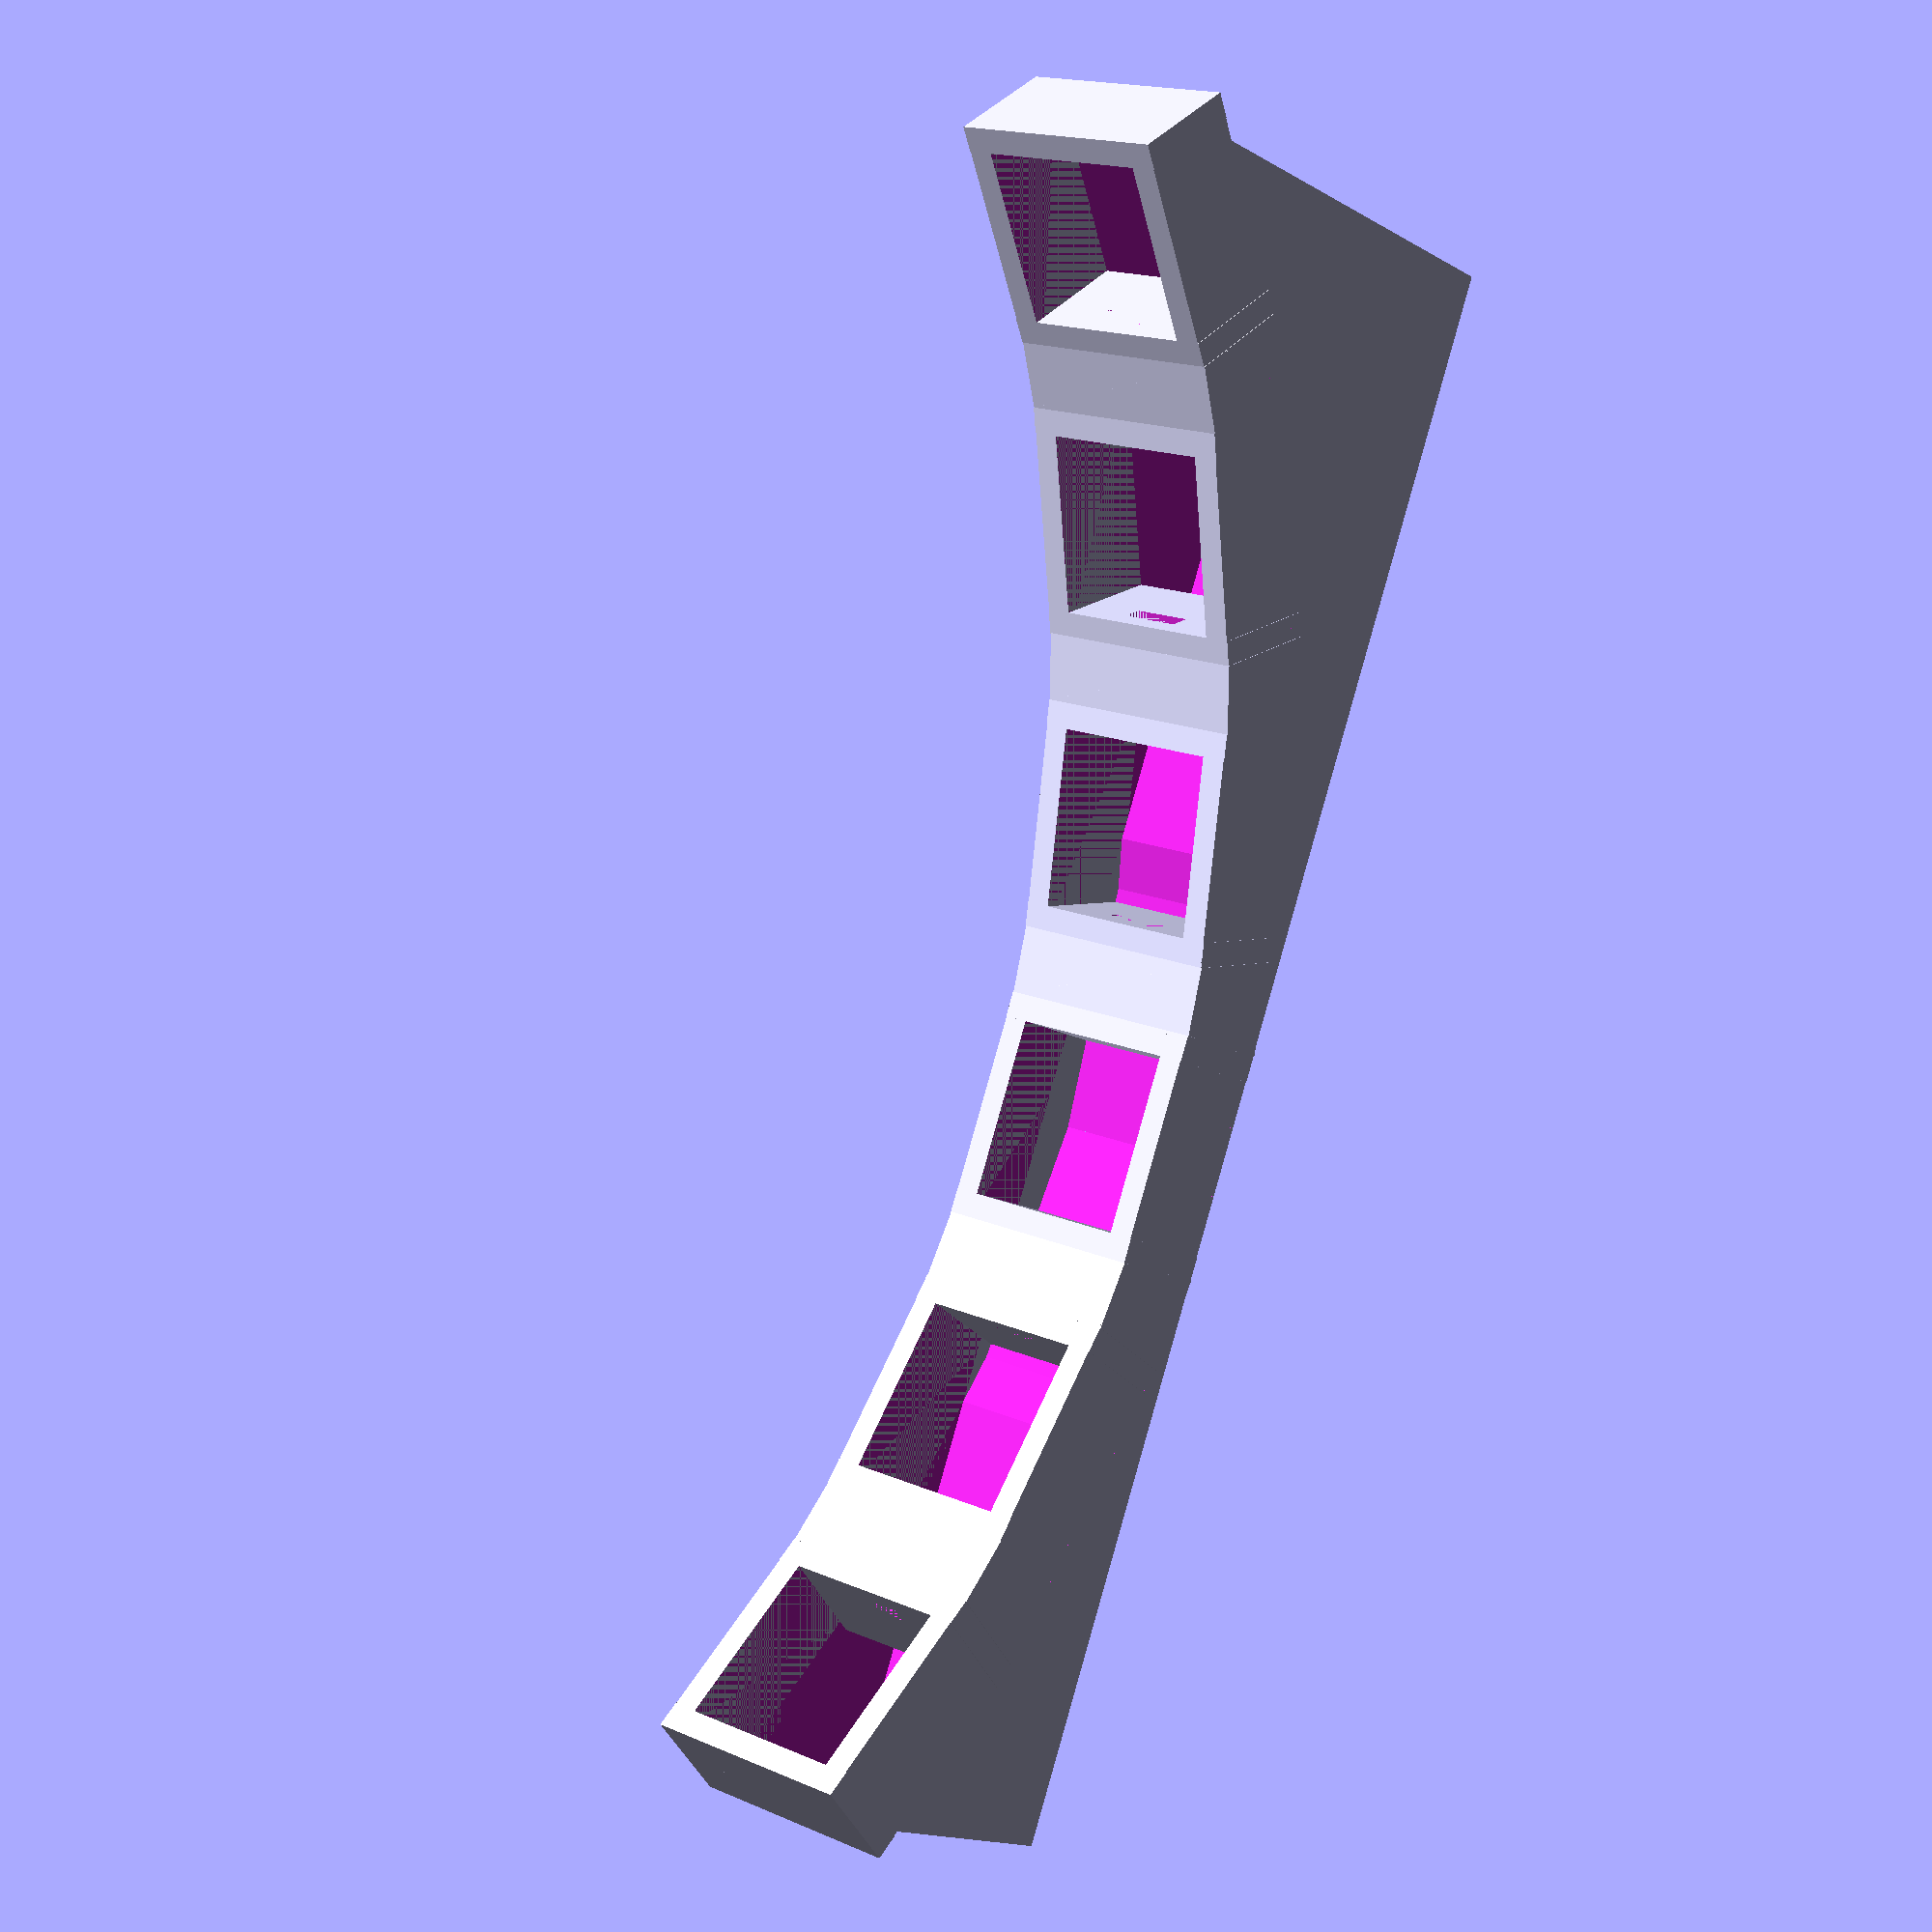
<openscad>
union () {
  union () {
    translate ([0, 0, 91.86861330108648]) {
      rotate (a=-29.999999999999996, v=[1, 0, 0]) {
        translate ([0, 0, -91.86861330108648]) {
          union () {
            difference () {
              union () {
                translate ([0, 7.95, 0]) {
                  cube ([17.9, 2, 8.5], center=true);
                }
                translate ([7.9, 0, 0]) {
                  cube ([2, 17.8, 8.5], center=true);
                }
              }
              translate ([0, 7.3500000000000005, 2.0]) {
                cube ([4.75, 0.8, 1.5], center=true);
              }
            }
            mirror ([0, 1, 0]) {
              mirror ([1, 0, 0]) {
                difference () {
                  union () {
                    translate ([0, 7.95, 0]) {
                      cube ([17.9, 2, 8.5], center=true);
                    }
                    translate ([7.9, 0, 0]) {
                      cube ([2, 17.8, 8.5], center=true);
                    }
                  }
                  translate ([0, 7.3500000000000005, 2.0]) {
                    cube ([4.75, 0.8, 1.5], center=true);
                  }
                }
              }
            }
          }
        }
      }
    }
    translate ([0, 0, 91.86861330108648]) {
      rotate (a=-14.999999999999998, v=[1, 0, 0]) {
        translate ([0, 0, -91.86861330108648]) {
          union () {
            difference () {
              union () {
                translate ([0, 7.95, 0]) {
                  cube ([17.9, 2, 8.5], center=true);
                }
                translate ([7.9, 0, 0]) {
                  cube ([2, 17.8, 8.5], center=true);
                }
              }
              translate ([0, 7.3500000000000005, 2.0]) {
                cube ([4.75, 0.8, 1.5], center=true);
              }
            }
            mirror ([0, 1, 0]) {
              mirror ([1, 0, 0]) {
                difference () {
                  union () {
                    translate ([0, 7.95, 0]) {
                      cube ([17.9, 2, 8.5], center=true);
                    }
                    translate ([7.9, 0, 0]) {
                      cube ([2, 17.8, 8.5], center=true);
                    }
                  }
                  translate ([0, 7.3500000000000005, 2.0]) {
                    cube ([4.75, 0.8, 1.5], center=true);
                  }
                }
              }
            }
          }
        }
      }
    }
    translate ([0, 0, 91.86861330108648]) {
      rotate (a=0.0, v=[1, 0, 0]) {
        translate ([0, 0, -91.86861330108648]) {
          union () {
            difference () {
              union () {
                translate ([0, 7.95, 0]) {
                  cube ([17.9, 2, 8.5], center=true);
                }
                translate ([7.9, 0, 0]) {
                  cube ([2, 17.8, 8.5], center=true);
                }
              }
              translate ([0, 7.3500000000000005, 2.0]) {
                cube ([4.75, 0.8, 1.5], center=true);
              }
            }
            mirror ([0, 1, 0]) {
              mirror ([1, 0, 0]) {
                difference () {
                  union () {
                    translate ([0, 7.95, 0]) {
                      cube ([17.9, 2, 8.5], center=true);
                    }
                    translate ([7.9, 0, 0]) {
                      cube ([2, 17.8, 8.5], center=true);
                    }
                  }
                  translate ([0, 7.3500000000000005, 2.0]) {
                    cube ([4.75, 0.8, 1.5], center=true);
                  }
                }
              }
            }
          }
        }
      }
    }
    translate ([0, 0, 91.86861330108648]) {
      rotate (a=14.999999999999998, v=[1, 0, 0]) {
        translate ([0, 0, -91.86861330108648]) {
          union () {
            difference () {
              union () {
                translate ([0, 7.95, 0]) {
                  cube ([17.9, 2, 8.5], center=true);
                }
                translate ([7.9, 0, 0]) {
                  cube ([2, 17.8, 8.5], center=true);
                }
              }
              translate ([0, 7.3500000000000005, 2.0]) {
                cube ([4.75, 0.8, 1.5], center=true);
              }
            }
            mirror ([0, 1, 0]) {
              mirror ([1, 0, 0]) {
                difference () {
                  union () {
                    translate ([0, 7.95, 0]) {
                      cube ([17.9, 2, 8.5], center=true);
                    }
                    translate ([7.9, 0, 0]) {
                      cube ([2, 17.8, 8.5], center=true);
                    }
                  }
                  translate ([0, 7.3500000000000005, 2.0]) {
                    cube ([4.75, 0.8, 1.5], center=true);
                  }
                }
              }
            }
          }
        }
      }
    }
    translate ([0, 0, 91.86861330108648]) {
      rotate (a=29.999999999999996, v=[1, 0, 0]) {
        translate ([0, 0, -91.86861330108648]) {
          union () {
            difference () {
              union () {
                translate ([0, 7.95, 0]) {
                  cube ([17.9, 2, 8.5], center=true);
                }
                translate ([7.9, 0, 0]) {
                  cube ([2, 17.8, 8.5], center=true);
                }
              }
              translate ([0, 7.3500000000000005, 2.0]) {
                cube ([4.75, 0.8, 1.5], center=true);
              }
            }
            mirror ([0, 1, 0]) {
              mirror ([1, 0, 0]) {
                difference () {
                  union () {
                    translate ([0, 7.95, 0]) {
                      cube ([17.9, 2, 8.5], center=true);
                    }
                    translate ([7.9, 0, 0]) {
                      cube ([2, 17.8, 8.5], center=true);
                    }
                  }
                  translate ([0, 7.3500000000000005, 2.0]) {
                    cube ([4.75, 0.8, 1.5], center=true);
                  }
                }
              }
            }
          }
        }
      }
    }
    translate ([0, 0, 91.86861330108648]) {
      rotate (a=45.0, v=[1, 0, 0]) {
        translate ([0, 0, -91.86861330108648]) {
          union () {
            difference () {
              union () {
                translate ([0, 7.95, 0]) {
                  cube ([17.9, 2, 8.5], center=true);
                }
                translate ([7.9, 0, 0]) {
                  cube ([2, 17.8, 8.5], center=true);
                }
              }
              translate ([0, 7.3500000000000005, 2.0]) {
                cube ([4.75, 0.8, 1.5], center=true);
              }
            }
            mirror ([0, 1, 0]) {
              mirror ([1, 0, 0]) {
                difference () {
                  union () {
                    translate ([0, 7.95, 0]) {
                      cube ([17.9, 2, 8.5], center=true);
                    }
                    translate ([7.9, 0, 0]) {
                      cube ([2, 17.8, 8.5], center=true);
                    }
                  }
                  translate ([0, 7.3500000000000005, 2.0]) {
                    cube ([4.75, 0.8, 1.5], center=true);
                  }
                }
              }
            }
          }
        }
      }
    }
  }
  union () {
    union () {
      hull () {
        translate ([0, 0, 91.86861330108648]) {
          rotate (a=-14.999999999999998, v=[1, 0, 0]) {
            translate ([0, 0, -91.86861330108648]) {
              color ([16/17, 0, 0, 1]) {
                translate ([-8.85, -8.899999999999999, 0]) {
                  translate ([0, 0, 0.0]) {
                    cube ([0.1, 0.1, 8.5], center=true);
                  }
                }
              }
            }
          }
        }
        translate ([0, 0, 91.86861330108648]) {
          rotate (a=-14.999999999999998, v=[1, 0, 0]) {
            translate ([0, 0, -91.86861330108648]) {
              color ([16/17, 0, 0, 1]) {
                translate ([8.950000000000001, -8.899999999999999, 0]) {
                  translate ([0, 0, 0.0]) {
                    cube ([0.1, 0.1, 8.5], center=true);
                  }
                }
              }
            }
          }
        }
        translate ([0, 0, 91.86861330108648]) {
          rotate (a=-29.999999999999996, v=[1, 0, 0]) {
            translate ([0, 0, -91.86861330108648]) {
              color ([16/17, 0, 0, 1]) {
                translate ([-8.85, 9.0, 0]) {
                  translate ([0, 0, 0.0]) {
                    cube ([0.1, 0.1, 8.5], center=true);
                  }
                }
              }
            }
          }
        }
      }
      hull () {
        translate ([0, 0, 91.86861330108648]) {
          rotate (a=-14.999999999999998, v=[1, 0, 0]) {
            translate ([0, 0, -91.86861330108648]) {
              color ([16/17, 0, 0, 1]) {
                translate ([8.950000000000001, -8.899999999999999, 0]) {
                  translate ([0, 0, 0.0]) {
                    cube ([0.1, 0.1, 8.5], center=true);
                  }
                }
              }
            }
          }
        }
        translate ([0, 0, 91.86861330108648]) {
          rotate (a=-29.999999999999996, v=[1, 0, 0]) {
            translate ([0, 0, -91.86861330108648]) {
              color ([16/17, 0, 0, 1]) {
                translate ([-8.85, 9.0, 0]) {
                  translate ([0, 0, 0.0]) {
                    cube ([0.1, 0.1, 8.5], center=true);
                  }
                }
              }
            }
          }
        }
        translate ([0, 0, 91.86861330108648]) {
          rotate (a=-29.999999999999996, v=[1, 0, 0]) {
            translate ([0, 0, -91.86861330108648]) {
              color ([16/17, 0, 0, 1]) {
                translate ([8.950000000000001, 9.0, 0]) {
                  translate ([0, 0, 0.0]) {
                    cube ([0.1, 0.1, 8.5], center=true);
                  }
                }
              }
            }
          }
        }
      }
    }
    union () {
      hull () {
        translate ([0, 0, 91.86861330108648]) {
          rotate (a=0.0, v=[1, 0, 0]) {
            translate ([0, 0, -91.86861330108648]) {
              color ([16/17, 0, 0, 1]) {
                translate ([-8.85, -8.899999999999999, 0]) {
                  translate ([0, 0, 0.0]) {
                    cube ([0.1, 0.1, 8.5], center=true);
                  }
                }
              }
            }
          }
        }
        translate ([0, 0, 91.86861330108648]) {
          rotate (a=0.0, v=[1, 0, 0]) {
            translate ([0, 0, -91.86861330108648]) {
              color ([16/17, 0, 0, 1]) {
                translate ([8.950000000000001, -8.899999999999999, 0]) {
                  translate ([0, 0, 0.0]) {
                    cube ([0.1, 0.1, 8.5], center=true);
                  }
                }
              }
            }
          }
        }
        translate ([0, 0, 91.86861330108648]) {
          rotate (a=-14.999999999999998, v=[1, 0, 0]) {
            translate ([0, 0, -91.86861330108648]) {
              color ([16/17, 0, 0, 1]) {
                translate ([-8.85, 9.0, 0]) {
                  translate ([0, 0, 0.0]) {
                    cube ([0.1, 0.1, 8.5], center=true);
                  }
                }
              }
            }
          }
        }
      }
      hull () {
        translate ([0, 0, 91.86861330108648]) {
          rotate (a=0.0, v=[1, 0, 0]) {
            translate ([0, 0, -91.86861330108648]) {
              color ([16/17, 0, 0, 1]) {
                translate ([8.950000000000001, -8.899999999999999, 0]) {
                  translate ([0, 0, 0.0]) {
                    cube ([0.1, 0.1, 8.5], center=true);
                  }
                }
              }
            }
          }
        }
        translate ([0, 0, 91.86861330108648]) {
          rotate (a=-14.999999999999998, v=[1, 0, 0]) {
            translate ([0, 0, -91.86861330108648]) {
              color ([16/17, 0, 0, 1]) {
                translate ([-8.85, 9.0, 0]) {
                  translate ([0, 0, 0.0]) {
                    cube ([0.1, 0.1, 8.5], center=true);
                  }
                }
              }
            }
          }
        }
        translate ([0, 0, 91.86861330108648]) {
          rotate (a=-14.999999999999998, v=[1, 0, 0]) {
            translate ([0, 0, -91.86861330108648]) {
              color ([16/17, 0, 0, 1]) {
                translate ([8.950000000000001, 9.0, 0]) {
                  translate ([0, 0, 0.0]) {
                    cube ([0.1, 0.1, 8.5], center=true);
                  }
                }
              }
            }
          }
        }
      }
    }
    union () {
      hull () {
        translate ([0, 0, 91.86861330108648]) {
          rotate (a=14.999999999999998, v=[1, 0, 0]) {
            translate ([0, 0, -91.86861330108648]) {
              color ([16/17, 0, 0, 1]) {
                translate ([-8.85, -8.899999999999999, 0]) {
                  translate ([0, 0, 0.0]) {
                    cube ([0.1, 0.1, 8.5], center=true);
                  }
                }
              }
            }
          }
        }
        translate ([0, 0, 91.86861330108648]) {
          rotate (a=14.999999999999998, v=[1, 0, 0]) {
            translate ([0, 0, -91.86861330108648]) {
              color ([16/17, 0, 0, 1]) {
                translate ([8.950000000000001, -8.899999999999999, 0]) {
                  translate ([0, 0, 0.0]) {
                    cube ([0.1, 0.1, 8.5], center=true);
                  }
                }
              }
            }
          }
        }
        translate ([0, 0, 91.86861330108648]) {
          rotate (a=0.0, v=[1, 0, 0]) {
            translate ([0, 0, -91.86861330108648]) {
              color ([16/17, 0, 0, 1]) {
                translate ([-8.85, 9.0, 0]) {
                  translate ([0, 0, 0.0]) {
                    cube ([0.1, 0.1, 8.5], center=true);
                  }
                }
              }
            }
          }
        }
      }
      hull () {
        translate ([0, 0, 91.86861330108648]) {
          rotate (a=14.999999999999998, v=[1, 0, 0]) {
            translate ([0, 0, -91.86861330108648]) {
              color ([16/17, 0, 0, 1]) {
                translate ([8.950000000000001, -8.899999999999999, 0]) {
                  translate ([0, 0, 0.0]) {
                    cube ([0.1, 0.1, 8.5], center=true);
                  }
                }
              }
            }
          }
        }
        translate ([0, 0, 91.86861330108648]) {
          rotate (a=0.0, v=[1, 0, 0]) {
            translate ([0, 0, -91.86861330108648]) {
              color ([16/17, 0, 0, 1]) {
                translate ([-8.85, 9.0, 0]) {
                  translate ([0, 0, 0.0]) {
                    cube ([0.1, 0.1, 8.5], center=true);
                  }
                }
              }
            }
          }
        }
        translate ([0, 0, 91.86861330108648]) {
          rotate (a=0.0, v=[1, 0, 0]) {
            translate ([0, 0, -91.86861330108648]) {
              color ([16/17, 0, 0, 1]) {
                translate ([8.950000000000001, 9.0, 0]) {
                  translate ([0, 0, 0.0]) {
                    cube ([0.1, 0.1, 8.5], center=true);
                  }
                }
              }
            }
          }
        }
      }
    }
    union () {
      hull () {
        translate ([0, 0, 91.86861330108648]) {
          rotate (a=29.999999999999996, v=[1, 0, 0]) {
            translate ([0, 0, -91.86861330108648]) {
              color ([16/17, 0, 0, 1]) {
                translate ([-8.85, -8.899999999999999, 0]) {
                  translate ([0, 0, 0.0]) {
                    cube ([0.1, 0.1, 8.5], center=true);
                  }
                }
              }
            }
          }
        }
        translate ([0, 0, 91.86861330108648]) {
          rotate (a=29.999999999999996, v=[1, 0, 0]) {
            translate ([0, 0, -91.86861330108648]) {
              color ([16/17, 0, 0, 1]) {
                translate ([8.950000000000001, -8.899999999999999, 0]) {
                  translate ([0, 0, 0.0]) {
                    cube ([0.1, 0.1, 8.5], center=true);
                  }
                }
              }
            }
          }
        }
        translate ([0, 0, 91.86861330108648]) {
          rotate (a=14.999999999999998, v=[1, 0, 0]) {
            translate ([0, 0, -91.86861330108648]) {
              color ([16/17, 0, 0, 1]) {
                translate ([-8.85, 9.0, 0]) {
                  translate ([0, 0, 0.0]) {
                    cube ([0.1, 0.1, 8.5], center=true);
                  }
                }
              }
            }
          }
        }
      }
      hull () {
        translate ([0, 0, 91.86861330108648]) {
          rotate (a=29.999999999999996, v=[1, 0, 0]) {
            translate ([0, 0, -91.86861330108648]) {
              color ([16/17, 0, 0, 1]) {
                translate ([8.950000000000001, -8.899999999999999, 0]) {
                  translate ([0, 0, 0.0]) {
                    cube ([0.1, 0.1, 8.5], center=true);
                  }
                }
              }
            }
          }
        }
        translate ([0, 0, 91.86861330108648]) {
          rotate (a=14.999999999999998, v=[1, 0, 0]) {
            translate ([0, 0, -91.86861330108648]) {
              color ([16/17, 0, 0, 1]) {
                translate ([-8.85, 9.0, 0]) {
                  translate ([0, 0, 0.0]) {
                    cube ([0.1, 0.1, 8.5], center=true);
                  }
                }
              }
            }
          }
        }
        translate ([0, 0, 91.86861330108648]) {
          rotate (a=14.999999999999998, v=[1, 0, 0]) {
            translate ([0, 0, -91.86861330108648]) {
              color ([16/17, 0, 0, 1]) {
                translate ([8.950000000000001, 9.0, 0]) {
                  translate ([0, 0, 0.0]) {
                    cube ([0.1, 0.1, 8.5], center=true);
                  }
                }
              }
            }
          }
        }
      }
    }
    union () {
      hull () {
        translate ([0, 0, 91.86861330108648]) {
          rotate (a=45.0, v=[1, 0, 0]) {
            translate ([0, 0, -91.86861330108648]) {
              color ([16/17, 0, 0, 1]) {
                translate ([-8.85, -8.899999999999999, 0]) {
                  translate ([0, 0, 0.0]) {
                    cube ([0.1, 0.1, 8.5], center=true);
                  }
                }
              }
            }
          }
        }
        translate ([0, 0, 91.86861330108648]) {
          rotate (a=45.0, v=[1, 0, 0]) {
            translate ([0, 0, -91.86861330108648]) {
              color ([16/17, 0, 0, 1]) {
                translate ([8.950000000000001, -8.899999999999999, 0]) {
                  translate ([0, 0, 0.0]) {
                    cube ([0.1, 0.1, 8.5], center=true);
                  }
                }
              }
            }
          }
        }
        translate ([0, 0, 91.86861330108648]) {
          rotate (a=29.999999999999996, v=[1, 0, 0]) {
            translate ([0, 0, -91.86861330108648]) {
              color ([16/17, 0, 0, 1]) {
                translate ([-8.85, 9.0, 0]) {
                  translate ([0, 0, 0.0]) {
                    cube ([0.1, 0.1, 8.5], center=true);
                  }
                }
              }
            }
          }
        }
      }
      hull () {
        translate ([0, 0, 91.86861330108648]) {
          rotate (a=45.0, v=[1, 0, 0]) {
            translate ([0, 0, -91.86861330108648]) {
              color ([16/17, 0, 0, 1]) {
                translate ([8.950000000000001, -8.899999999999999, 0]) {
                  translate ([0, 0, 0.0]) {
                    cube ([0.1, 0.1, 8.5], center=true);
                  }
                }
              }
            }
          }
        }
        translate ([0, 0, 91.86861330108648]) {
          rotate (a=29.999999999999996, v=[1, 0, 0]) {
            translate ([0, 0, -91.86861330108648]) {
              color ([16/17, 0, 0, 1]) {
                translate ([-8.85, 9.0, 0]) {
                  translate ([0, 0, 0.0]) {
                    cube ([0.1, 0.1, 8.5], center=true);
                  }
                }
              }
            }
          }
        }
        translate ([0, 0, 91.86861330108648]) {
          rotate (a=29.999999999999996, v=[1, 0, 0]) {
            translate ([0, 0, -91.86861330108648]) {
              color ([16/17, 0, 0, 1]) {
                translate ([8.950000000000001, 9.0, 0]) {
                  translate ([0, 0, 0.0]) {
                    cube ([0.1, 0.1, 8.5], center=true);
                  }
                }
              }
            }
          }
        }
      }
    }
  }
  difference () {
    translate ([0, 8.95, 20.75]) {
      cube ([17.8, 125.29999999999998, 50], center=true);
    }
    translate ([0, 0, 87.61861330108648]) {
      rotate (a=90.0, v=[0, 1, 0]) {
        cylinder (h=19.8, r=91.86861330108648, center=true);
      }
    }
    translate ([0, 8.95, 24]) {
      cube ([13.8, 143.2, 50], center=true);
    }
  }
}

</openscad>
<views>
elev=15.1 azim=20.4 roll=38.7 proj=p view=solid
</views>
